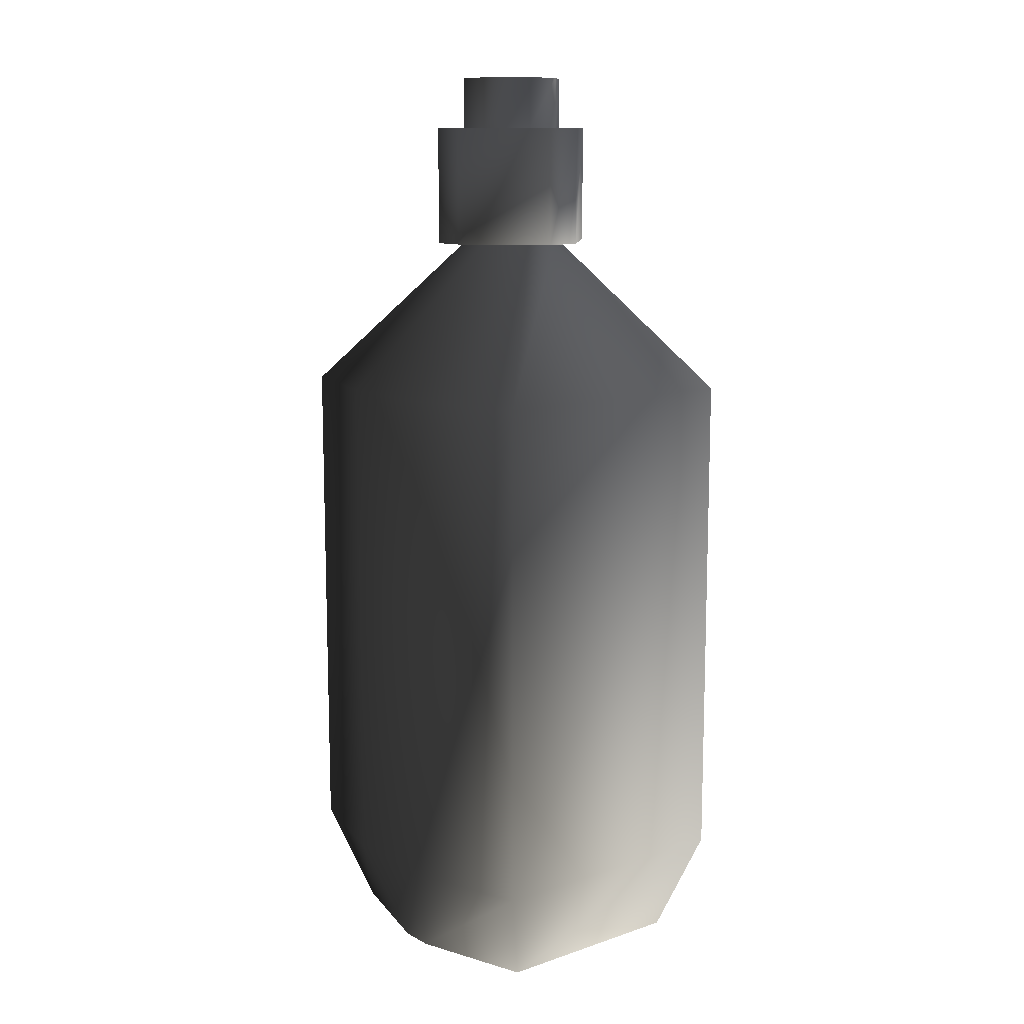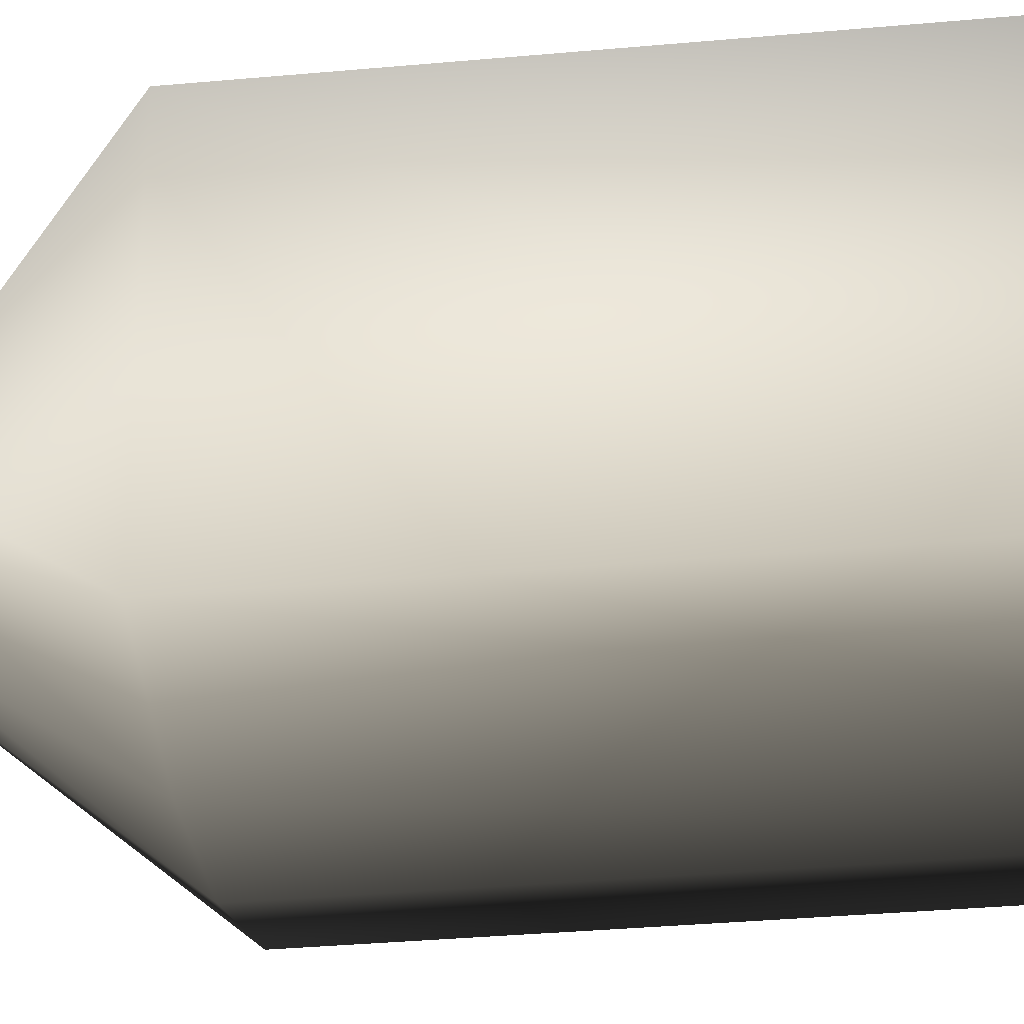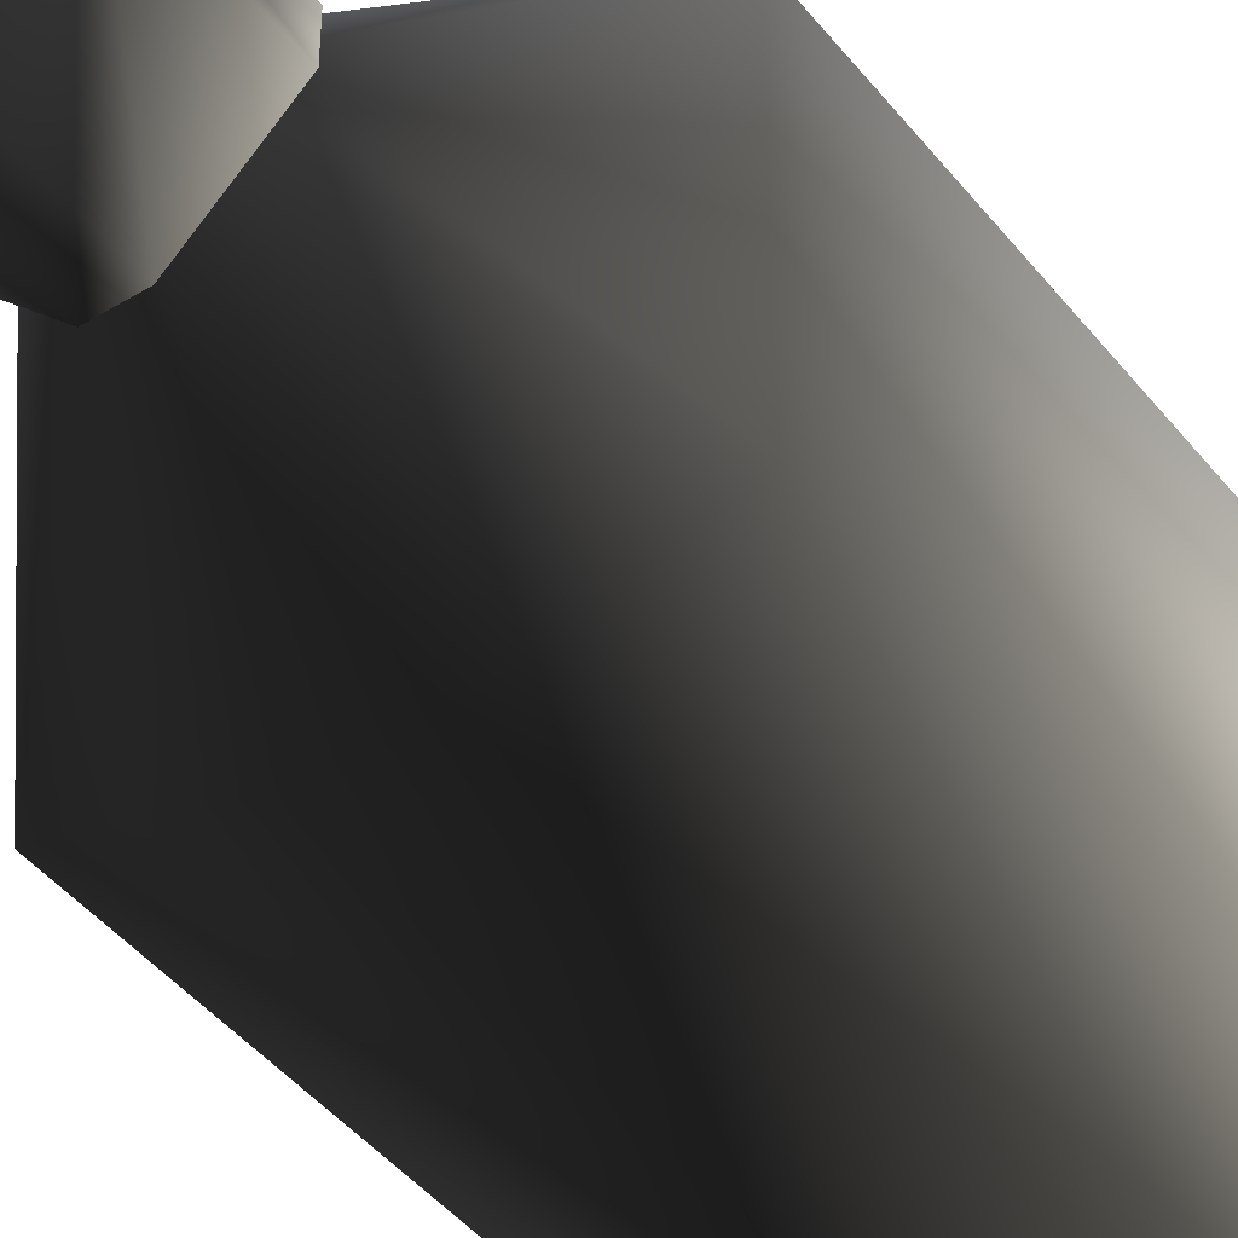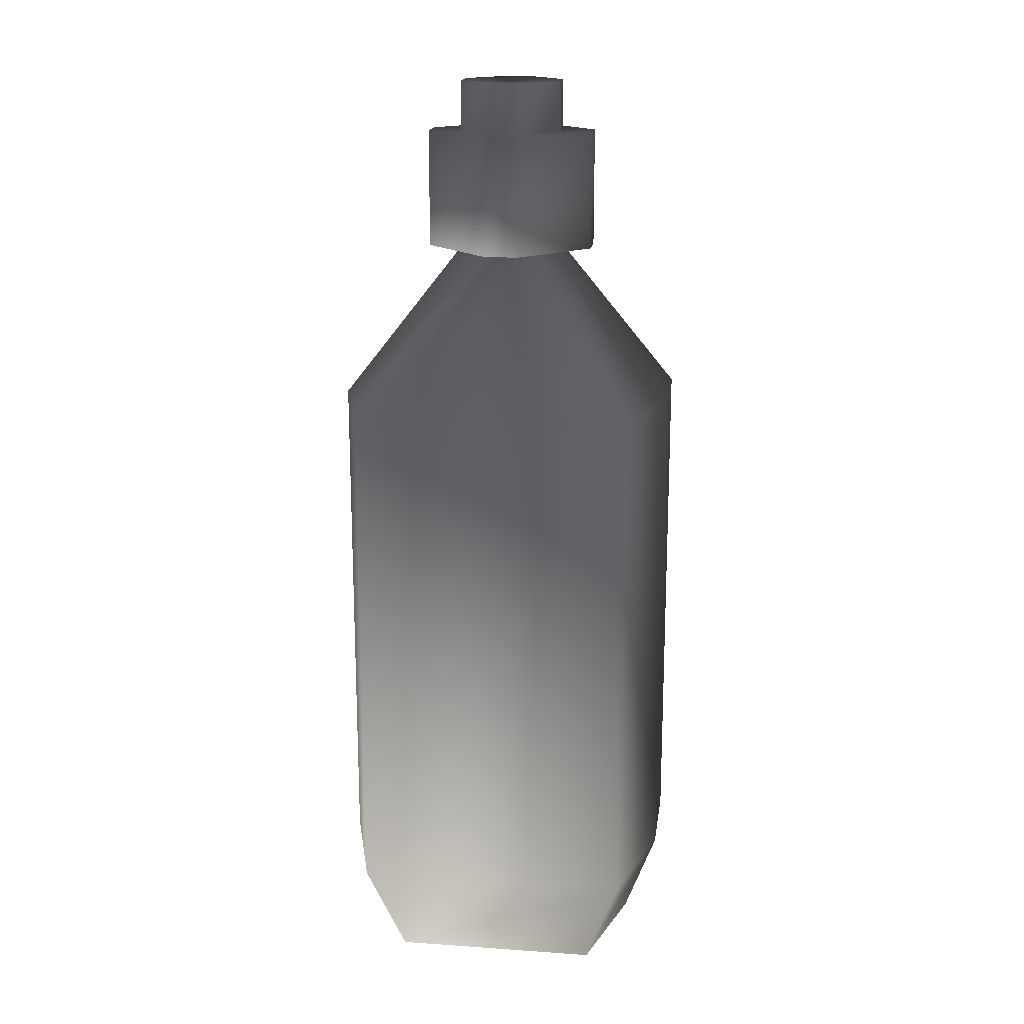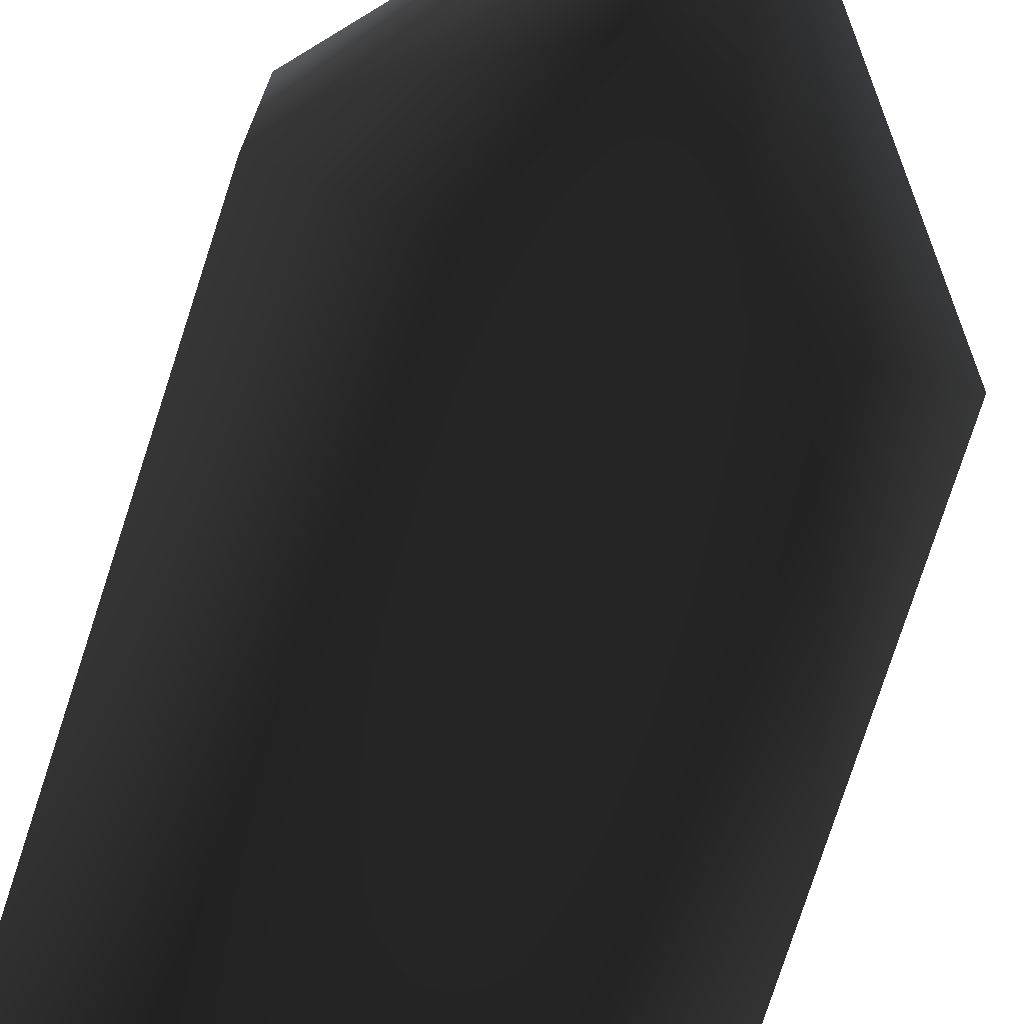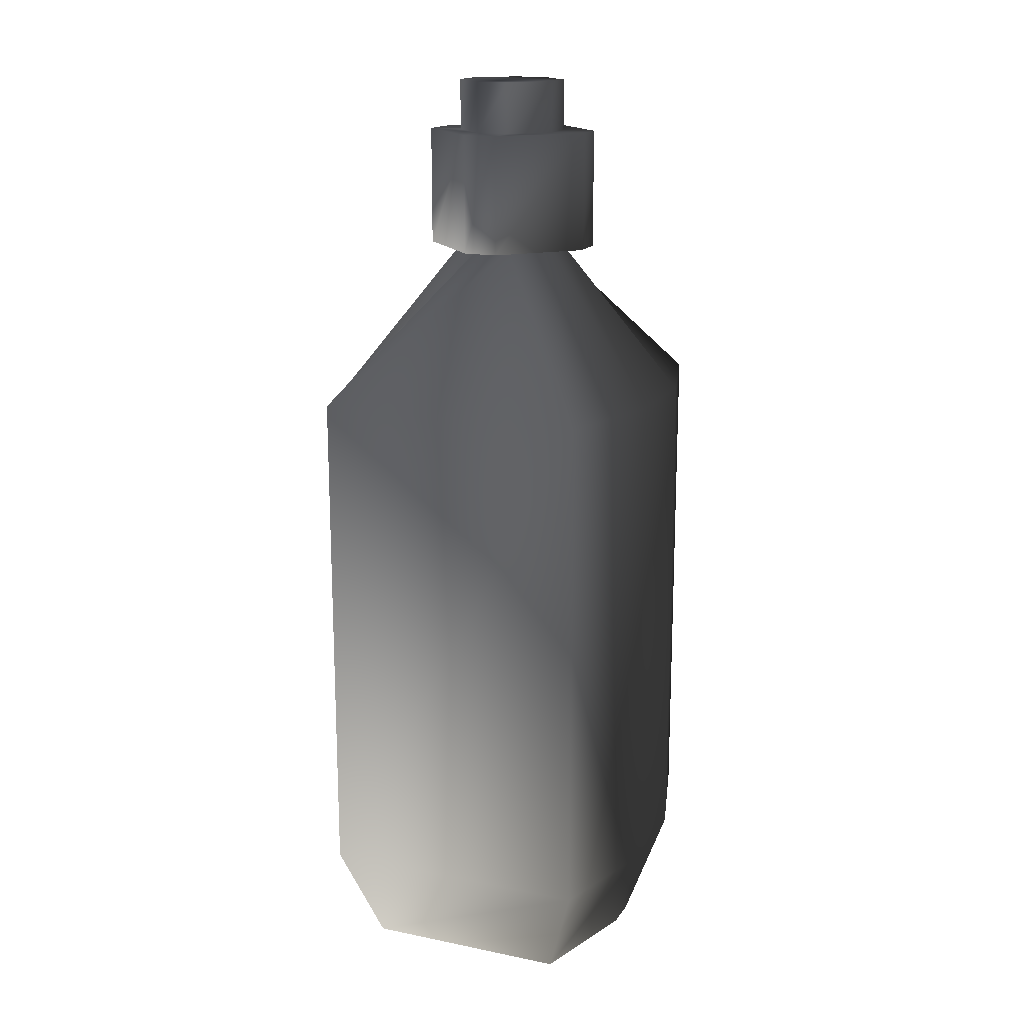
<metadata>
{"format":"obj","ext":"obj","renderer":"f3d","projection":"perspective","resolution":1024,"background":"white","views":[{"elev":11.5,"azim":-128.8,"up":"+Y"},{"elev":-31.9,"azim":-82.5,"up":"+Z"},{"elev":-44.2,"azim":-144.4,"up":"+Z"},{"elev":17.4,"azim":97.9,"up":"+Y"},{"elev":-76.7,"azim":162.1,"up":"+Z"},{"elev":16.5,"azim":-67.4,"up":"+Y"}]}
</metadata>
<code>
o 2830
v -3 52 -1
v -3 52 1
v -3 55 1
v -3 55 -1
v -1 52 -3
v -1 52 -5
v -5 52 -1
v -5 52 1
v -1 52 3
v -1 55 3
v 1 55 3
v 3 55 1
v 3 55 -1
v 1 55 -3
v -1 55 -3
v 1 52 -3
v 1 52 -5
v 1 45 -5
v -1 45 -5
v -5 45 -1
v -5 45 1
v -1 52 5
v 1 52 5
v 1 52 3
v 3 52 1
v 3 52 -1
v 5 52 1
v 5 52 -1
v -10 36 -8
v -10 36 8
v -3 45 1
v -3 45 -1
v -3 36 -10
v -3 6 -10
v -10 6 -8
v -10 6 8
v -3 36 10
v -1 45 3
v 3 36 10
v 1 45 3
v 10 36 8
v 3 45 1
v 10 36 -8
v 3 45 -1
v 3 36 -10
v 1 45 -3
v -1 45 -3
v -1 45 5
v 1 45 5
v 5 45 1
v 5 45 -1
v 10 6 8
v 10 6 -8
v 3 6 10
v 1 0 8
v 8 0 6
v 8 0 -6
v 3 6 -10
v -8 0 -6
v -8 0 6
v -1 0 -8
v 1 0 -8
v -1 0 8
v -3 6 10
f 1 2 3
f 1 3 4
f 1 4 5
f 1 5 6
f 1 6 7
f 1 7 8
f 1 8 2
f 2 8 9
f 2 9 10
f 2 10 3
f 3 10 4
f 4 10 11
f 4 11 12
f 4 12 13
f 4 13 14
f 4 14 15
f 4 15 5
f 5 15 16
f 5 16 6
f 6 16 17
f 6 17 18
f 6 18 19
f 6 19 7
f 7 19 20
f 7 20 8
f 8 20 21
f 8 21 22
f 8 22 9
f 9 22 23
f 9 23 24
f 9 24 11
f 9 11 10
f 24 25 12
f 24 12 11
f 25 26 13
f 25 13 12
f 26 16 14
f 26 14 13
f 16 15 14
f 24 23 27
f 24 27 25
f 25 27 28
f 25 28 26
f 26 28 17
f 26 17 16
f 29 30 31
f 29 31 32
f 29 32 33
f 29 33 34
f 29 34 35
f 29 35 30
f 30 35 36
f 30 36 37
f 30 37 38
f 30 38 31
f 37 39 40
f 37 40 38
f 39 41 42
f 39 42 40
f 41 43 44
f 41 44 42
f 43 45 46
f 43 46 44
f 45 33 47
f 45 47 46
f 33 32 47
f 21 48 22
f 22 48 23
f 23 48 49
f 23 49 27
f 27 49 50
f 27 50 28
f 28 50 51
f 28 51 17
f 17 51 18
f 52 53 43
f 52 43 41
f 52 41 54
f 52 54 55
f 52 55 56
f 52 56 53
f 53 56 57
f 53 57 58
f 53 58 45
f 53 45 43
f 58 34 33
f 58 33 45
f 59 60 36
f 59 36 35
f 59 35 61
f 61 35 34
f 61 34 62
f 62 34 58
f 62 58 57
f 60 63 64
f 60 64 36
f 36 64 37
f 37 64 39
f 39 64 54
f 39 54 41
f 63 55 54
f 63 54 64

</code>
